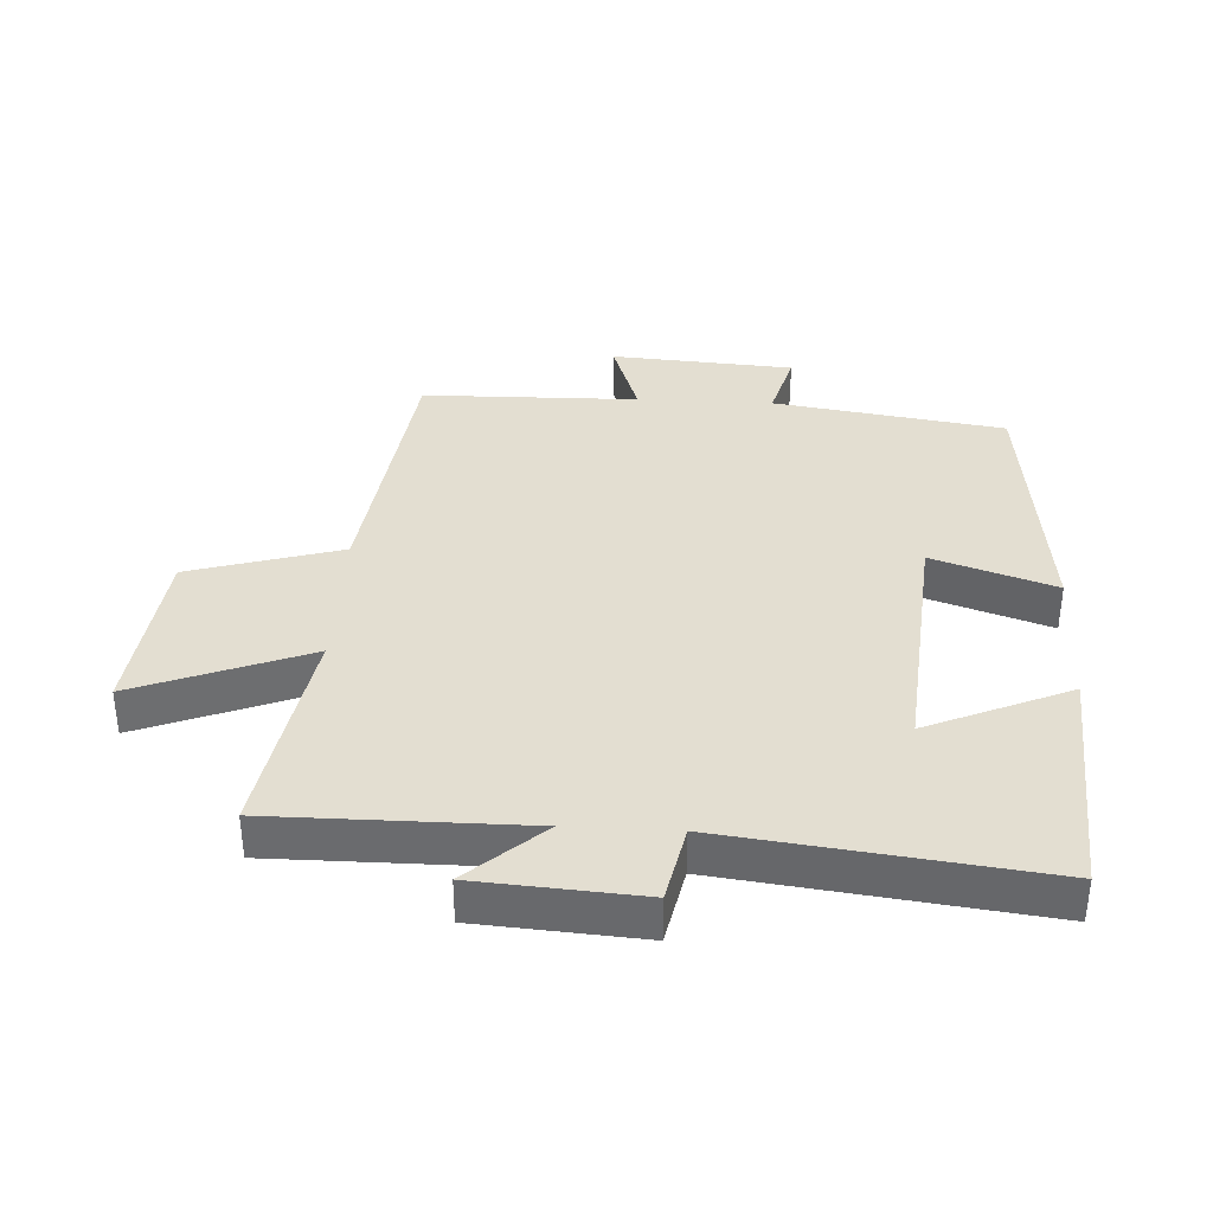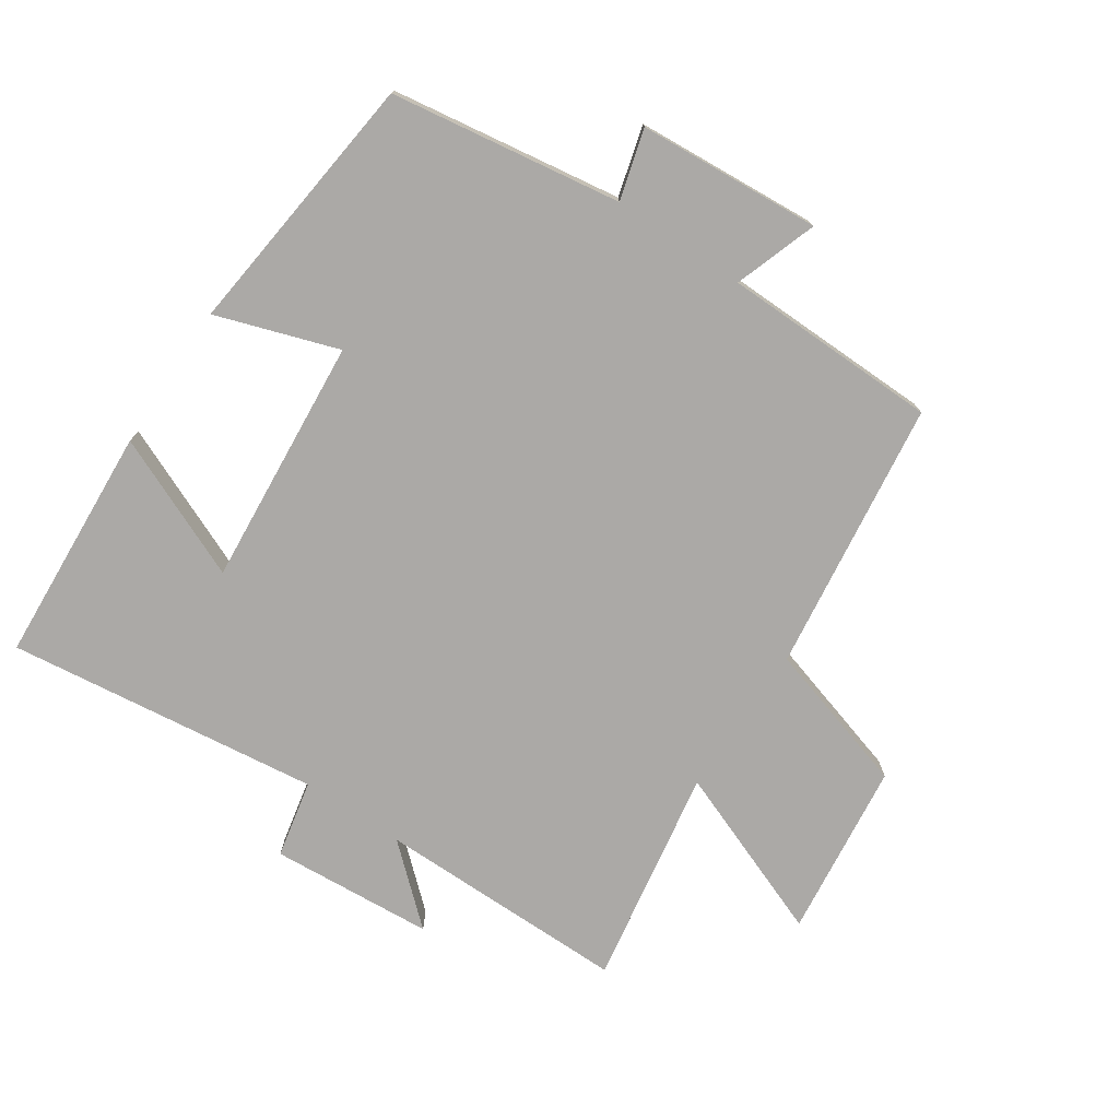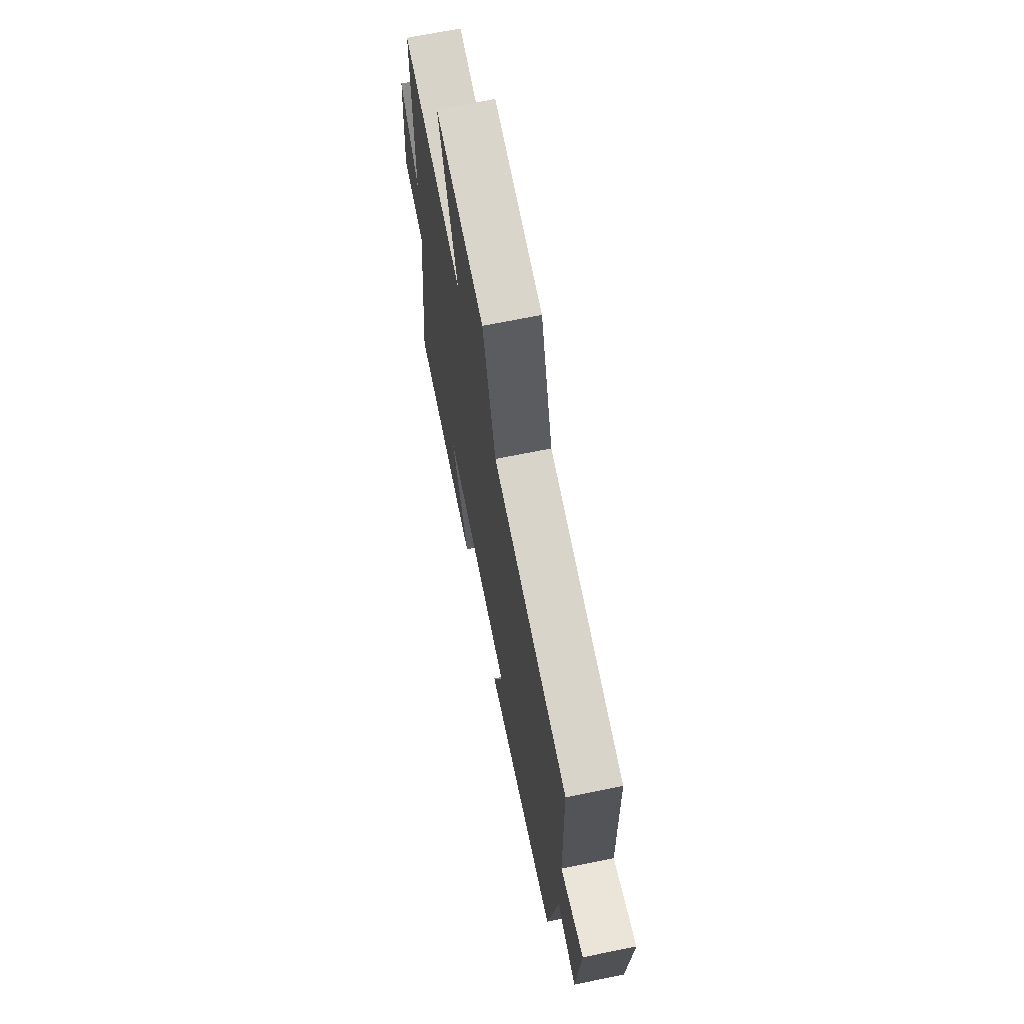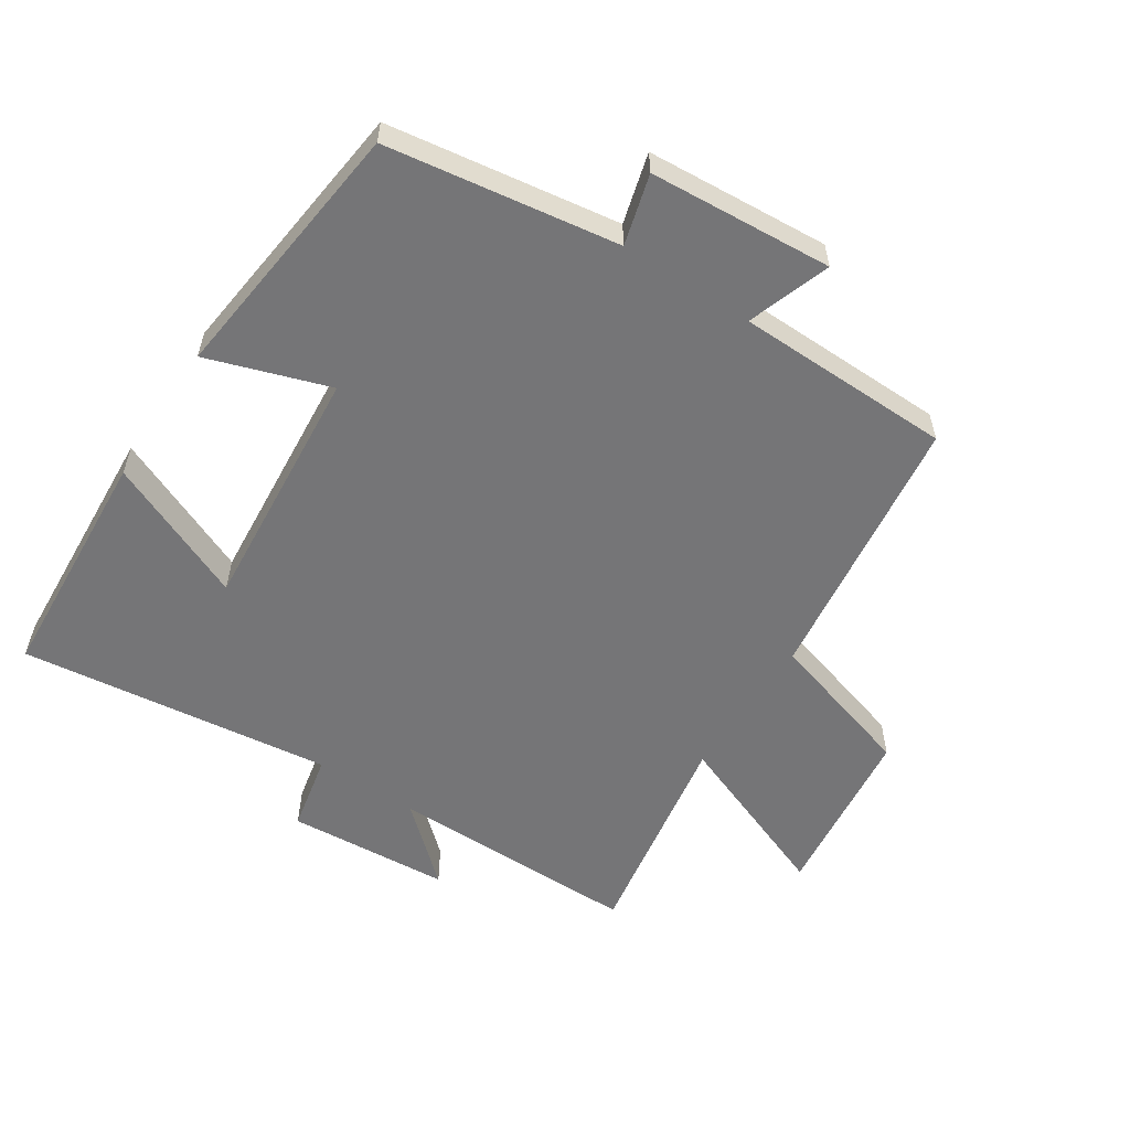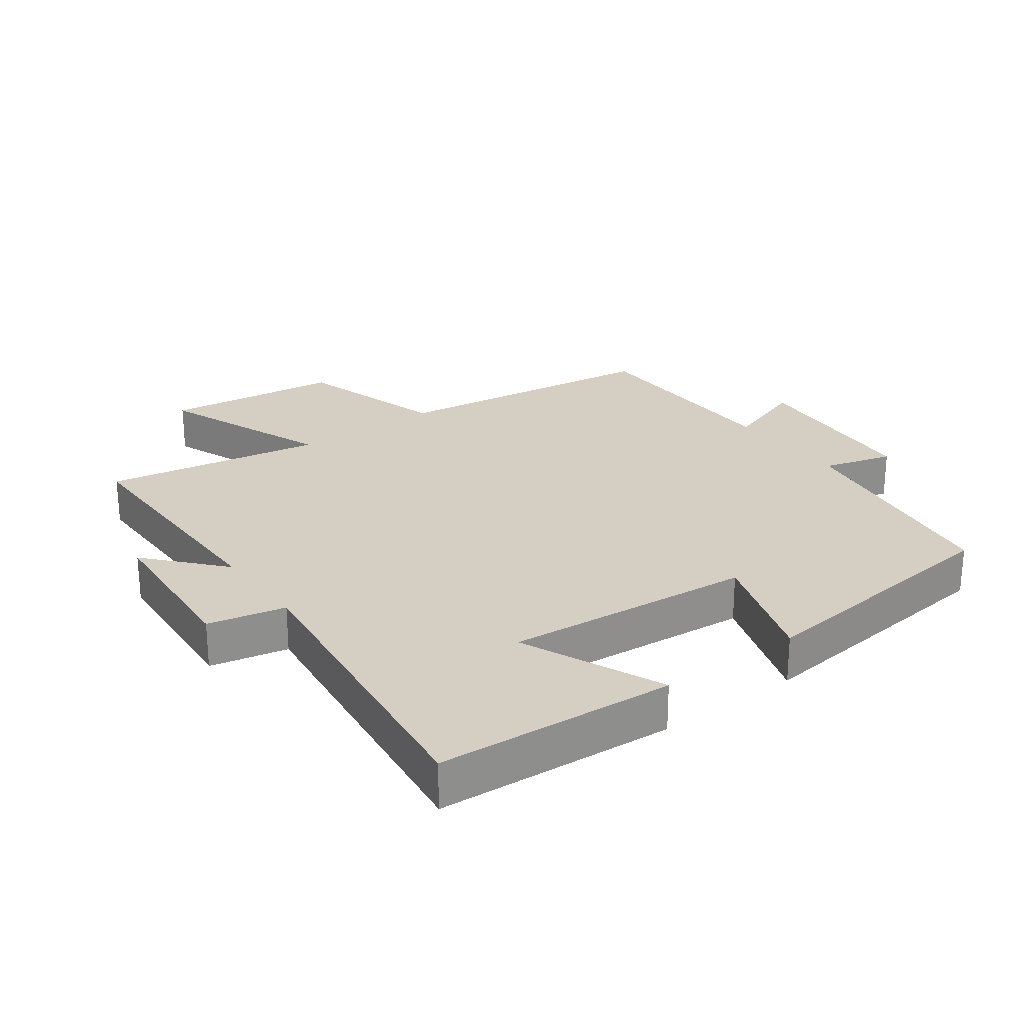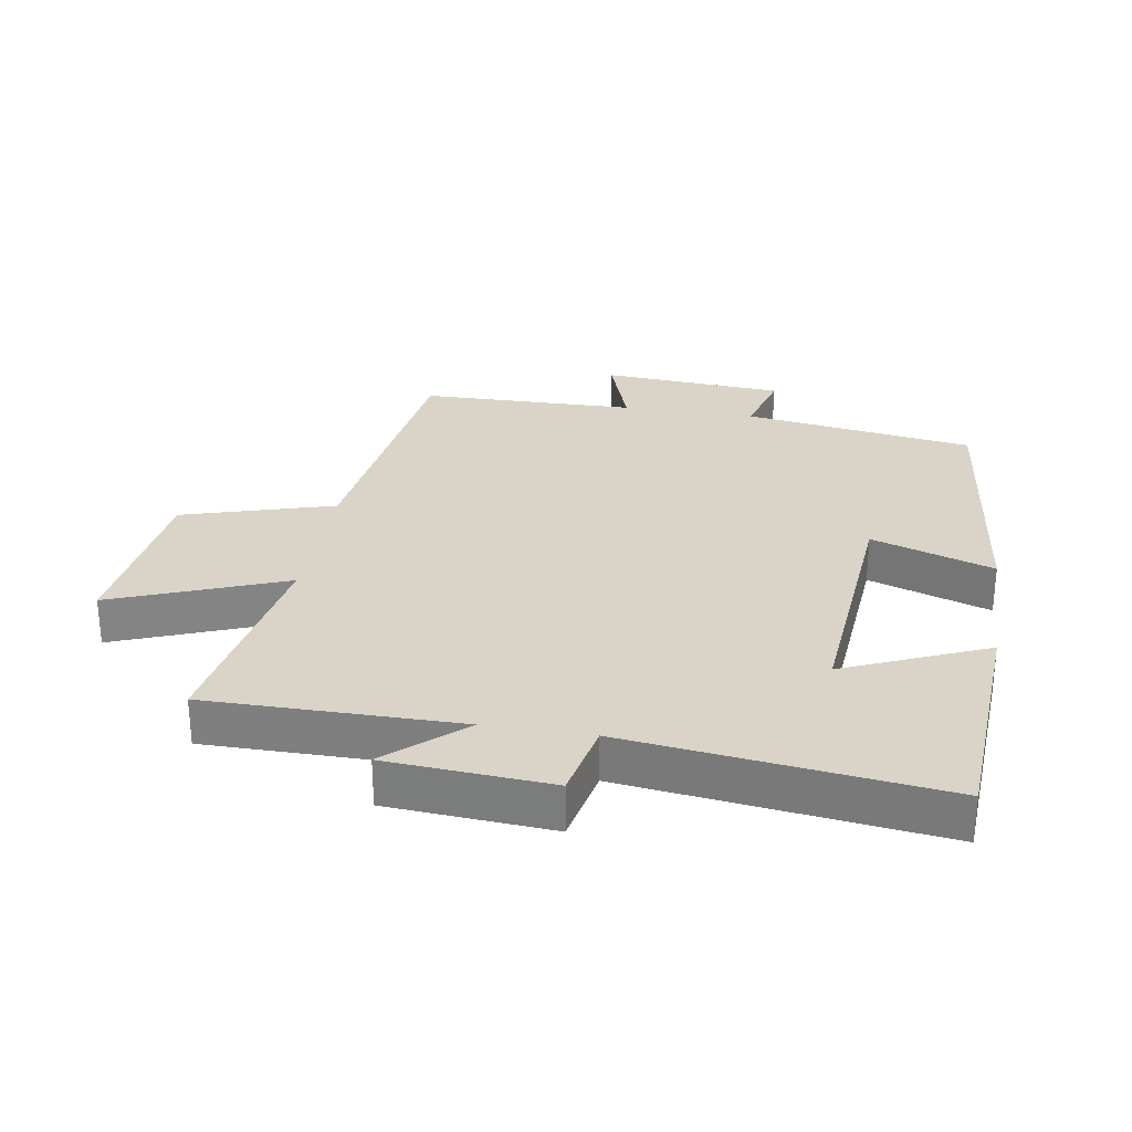
<metadata>
{"format":"obj","ext":"obj","renderer":"f3d","projection":"perspective","resolution":1024,"background":"white","views":[{"elev":36.3,"azim":93.1,"up":"+Y"},{"elev":-75.6,"azim":-123.9,"up":"+Y"},{"elev":68.4,"azim":-101.5,"up":"+Z"},{"elev":-56.6,"azim":-123.2,"up":"+Y"},{"elev":25.5,"azim":143.8,"up":"+Y"},{"elev":28.8,"azim":99.3,"up":"+Y"}]}
</metadata>
<code>
v -0.494 0.07 0.445
v -0.074 0.07 0.5
v -0.005 0.07 0.733
v 0.267 0.07 0.765
v 0.164 0.07 0.5
v 0.501 0.07 0.557
v 0.5 0.07 0.168
v 0.602 0.07 0.283
v 0.62 0.07 0.031
v 0.5 0.07 0.006
v 0.56 0.07 -0.477
v 0.192 0.07 -0.5
v 0.287 0.07 -0.28
v -0.097 0.07 -0.312
v -0.034 0.07 -0.5
v -0.446 0.07 -0.453
v -0.5 0.07 -0.097
v -0.608 0.07 -0.127
v -0.628 0.07 0.155
v -0.5 0.07 0.111
v -0.494 0 0.445
v -0.074 0 0.5
v -0.005 0 0.733
v 0.267 0 0.765
v 0.164 0 0.5
v 0.501 0 0.557
v 0.5 0 0.168
v 0.602 0 0.283
v 0.62 0 0.031
v 0.5 0 0.006
v 0.56 0 -0.477
v 0.192 0 -0.5
v 0.287 0 -0.28
v -0.097 0 -0.312
v -0.034 0 -0.5
v -0.446 0 -0.453
v -0.5 0 -0.097
v -0.608 0 -0.127
v -0.628 0 0.155
v -0.5 0 0.111
f 17 18 19 20
f 17 20 1 2
f 14 15 16 17
f 13 14 17 2
f 10 11 12 13
f 10 13 2 3
f 7 8 9 10
f 5 6 7
f 5 7 10
f 3 4 5
f 3 5 10
f 40 39 38 37
f 22 21 40 37
f 37 36 35 34
f 22 37 34 33
f 33 32 31 30
f 23 22 33 30
f 30 29 28 27
f 27 26 25
f 30 27 25
f 25 24 23
f 30 25 23
f 1 21 22 2
f 2 22 23 3
f 3 23 24 4
f 4 24 25 5
f 5 25 26 6
f 6 26 27 7
f 7 27 28 8
f 8 28 29 9
f 9 29 30 10
f 10 30 31 11
f 11 31 32 12
f 12 32 33 13
f 13 33 34 14
f 14 34 35 15
f 15 35 36 16
f 16 36 37 17
f 17 37 38 18
f 18 38 39 19
f 19 39 40 20
f 20 40 21 1

</code>
